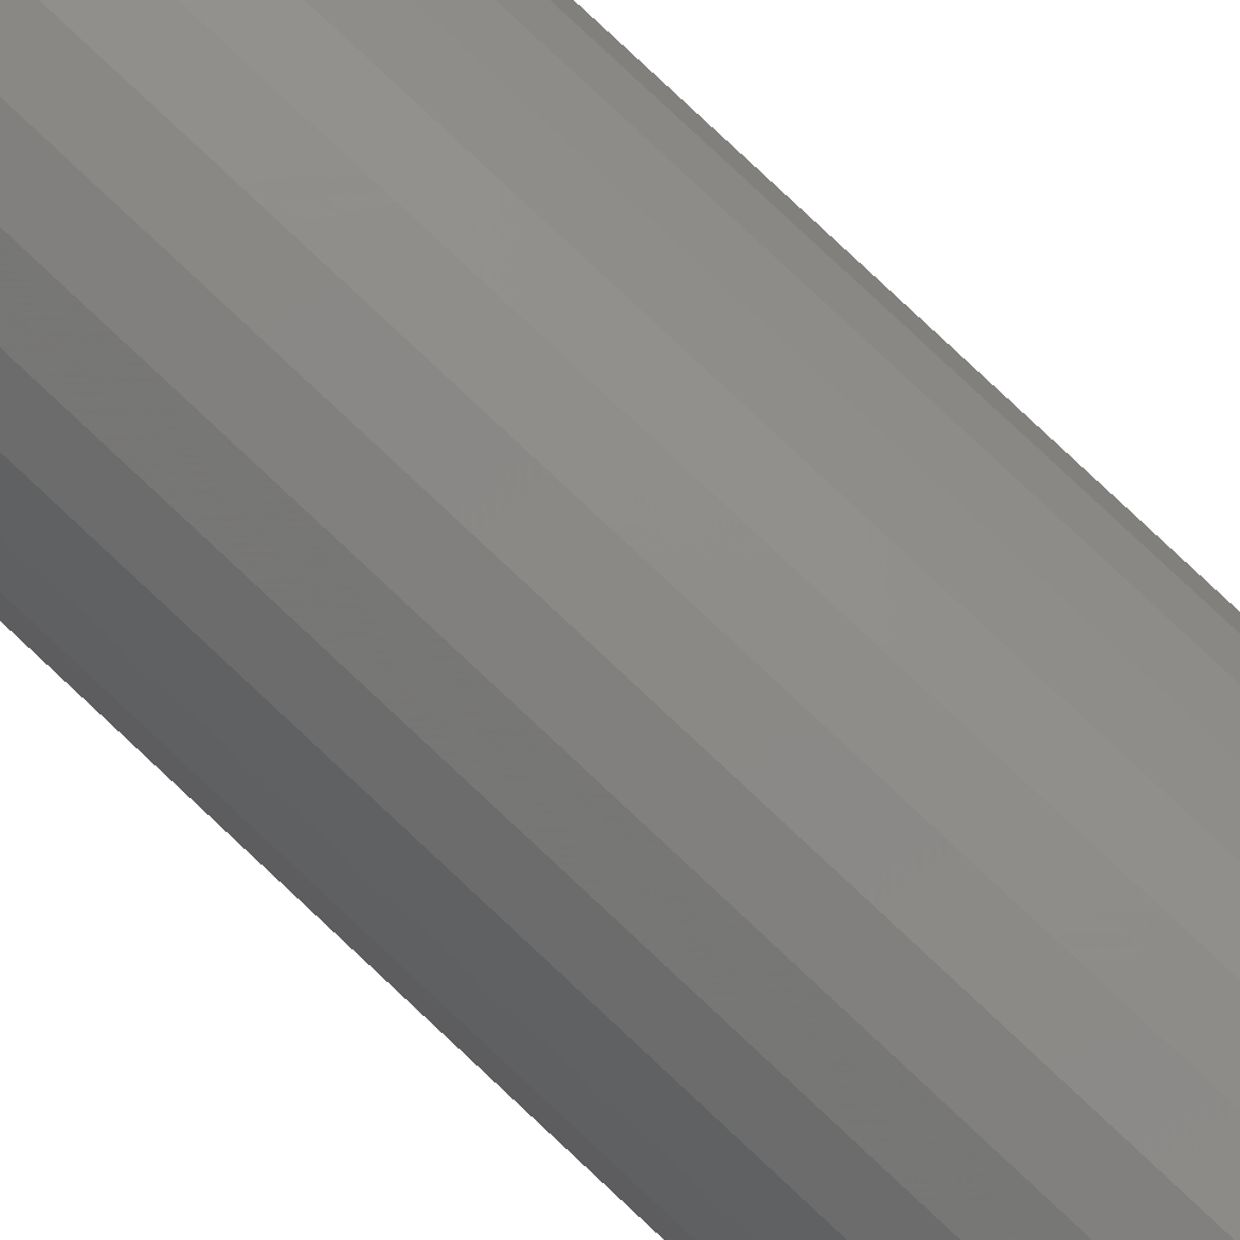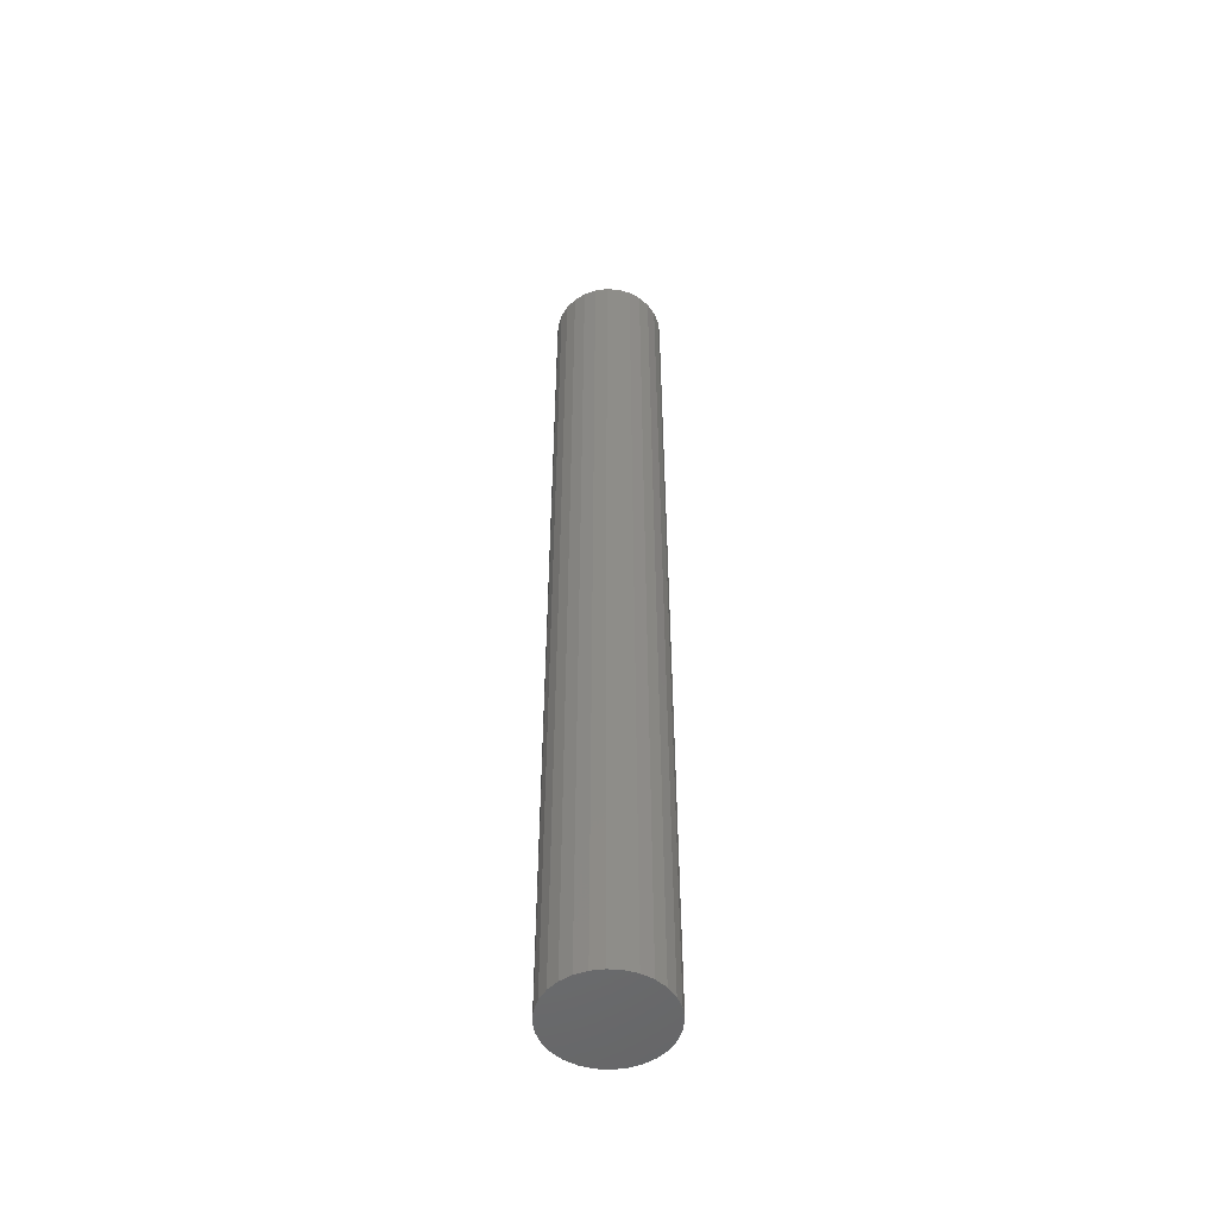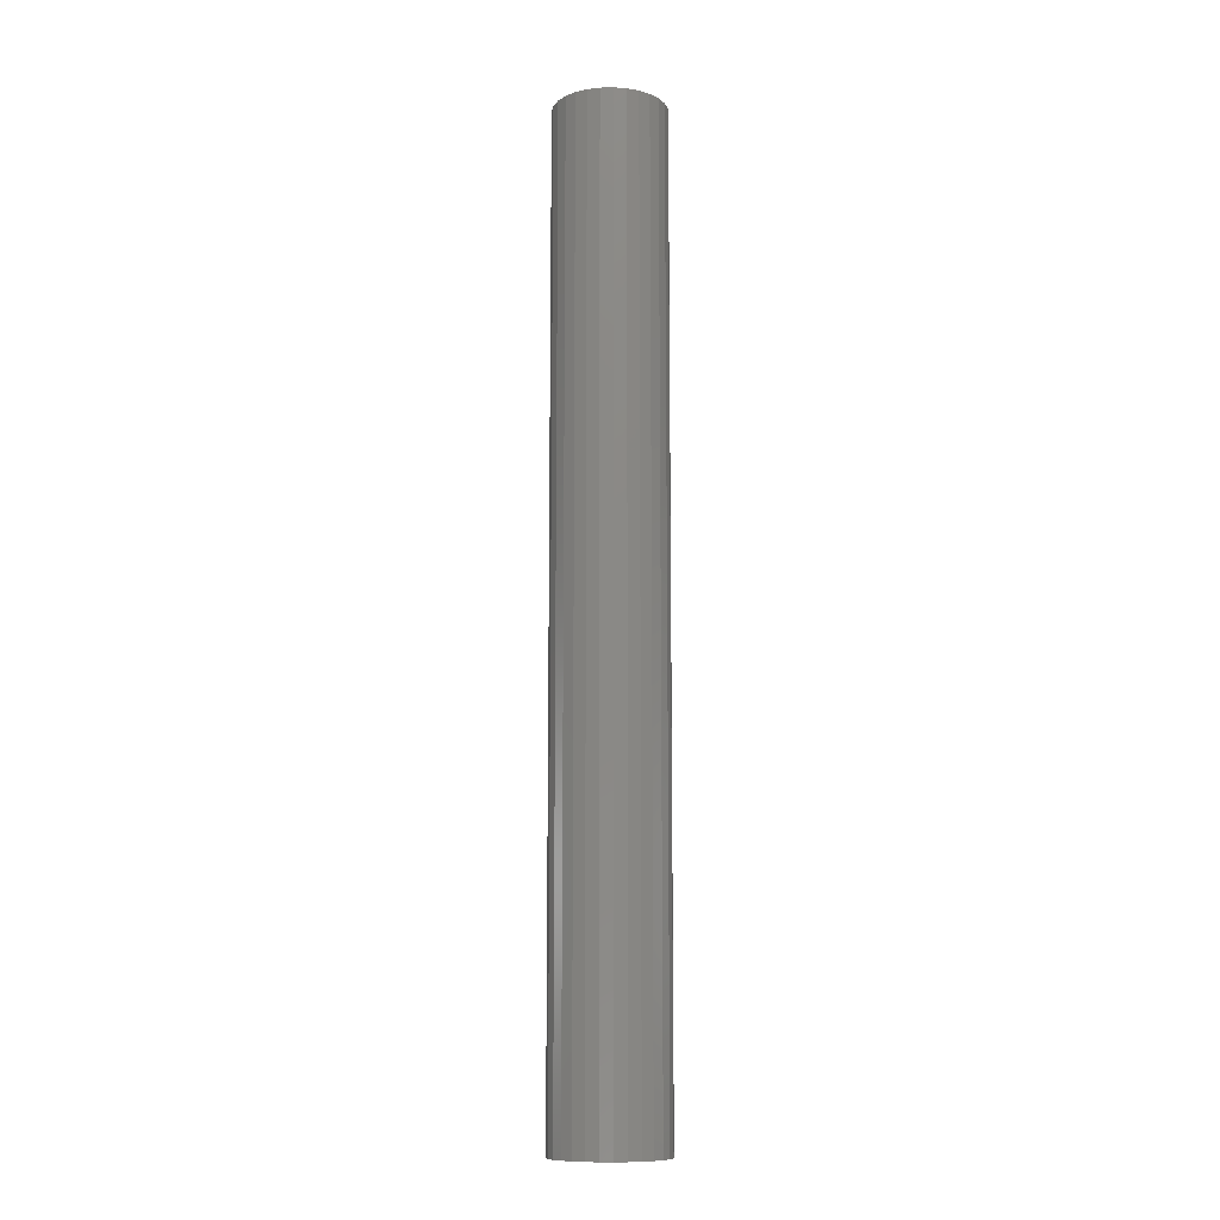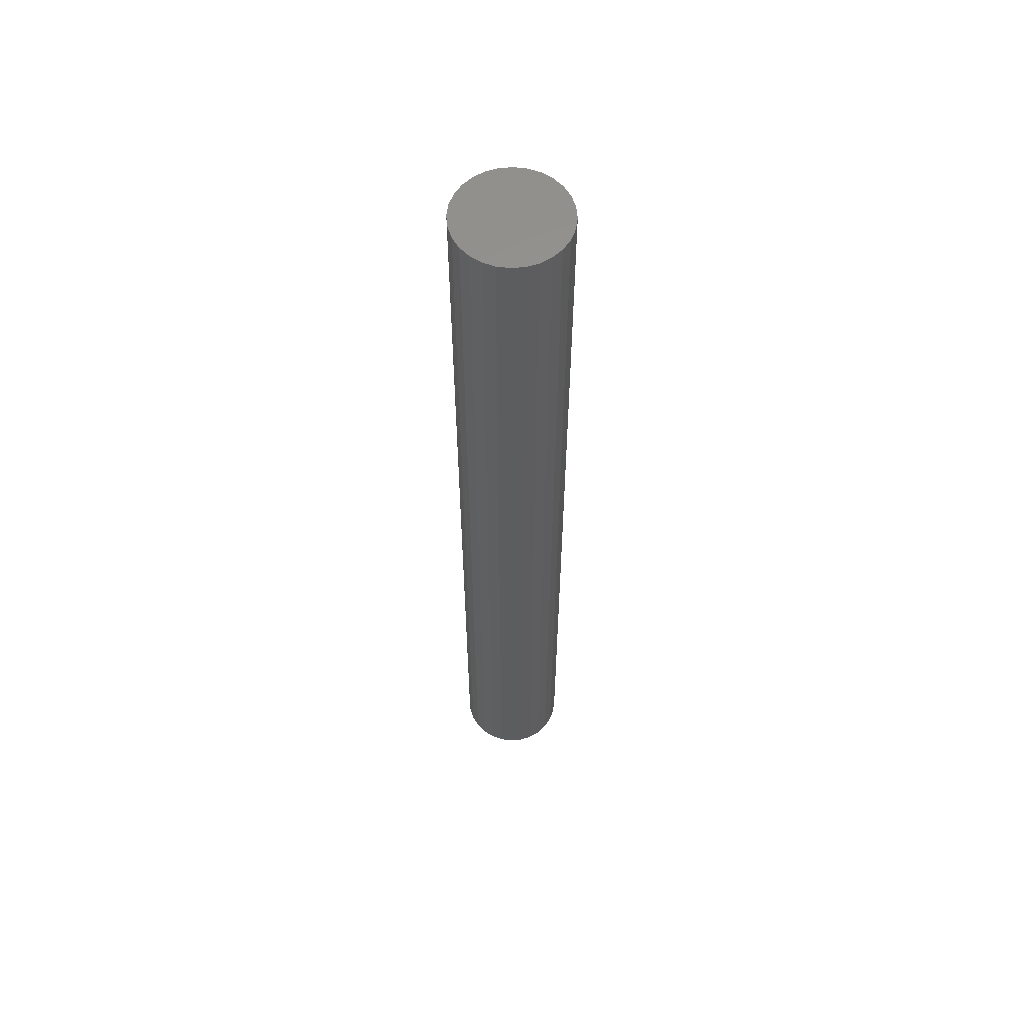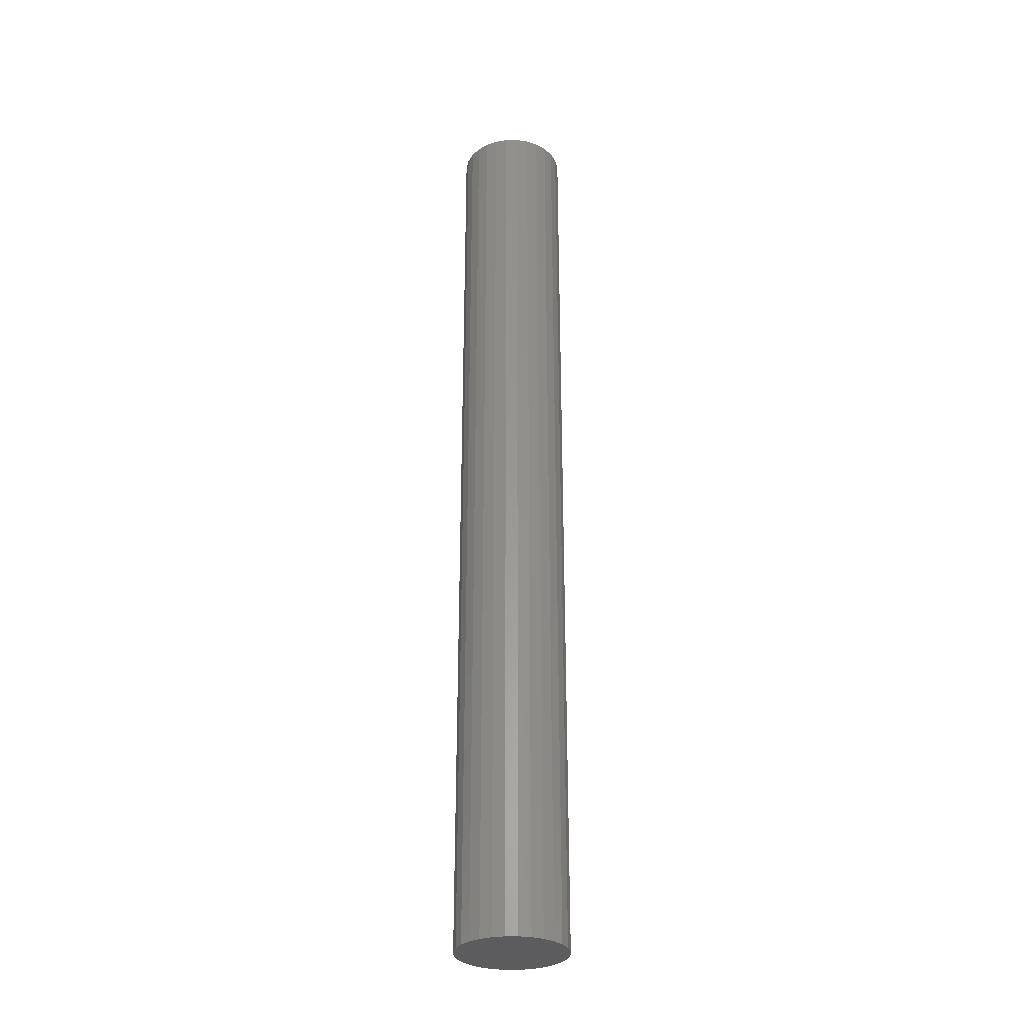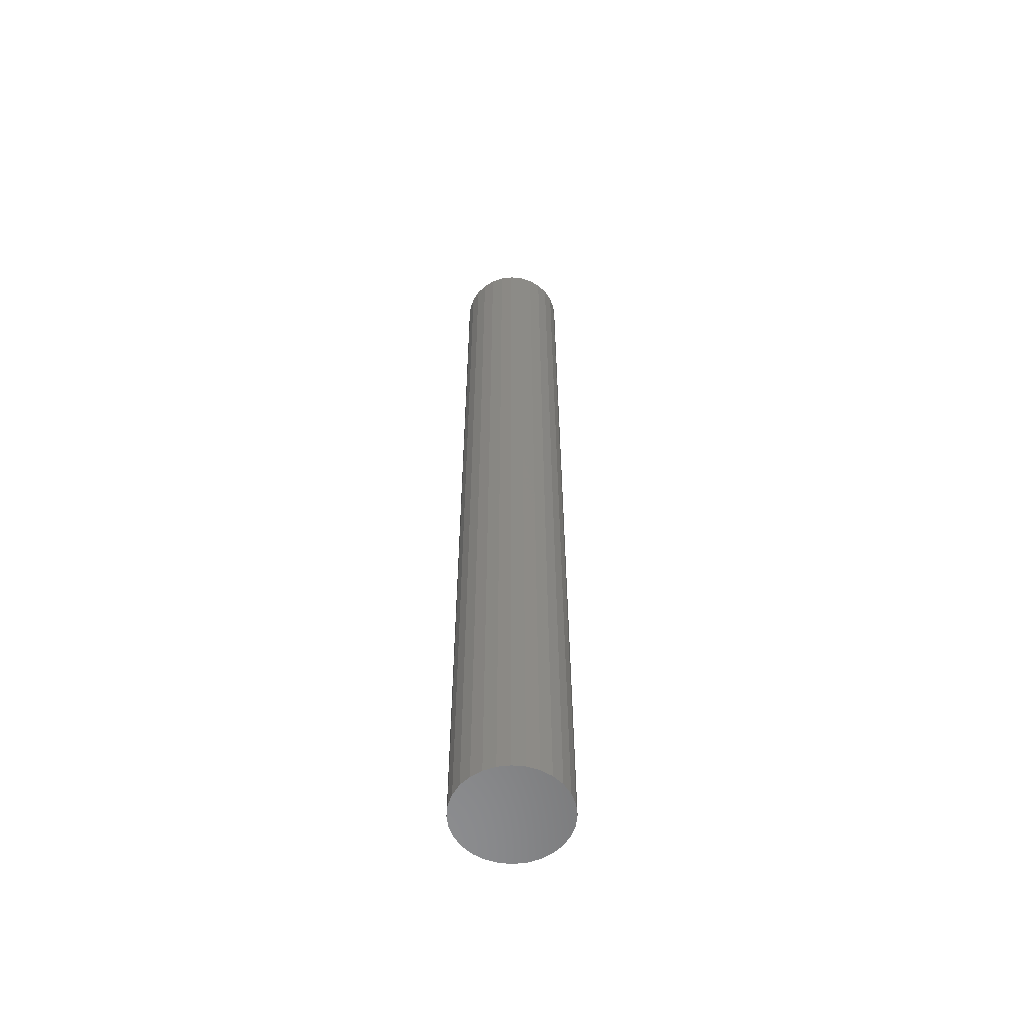
<metadata>
{"format":"stl","ext":"stl","renderer":"f3d","projection":"perspective","resolution":1024,"background":"white","views":[{"elev":79.1,"azim":-46.7,"up":"+Y"},{"elev":-51.5,"azim":-178.2,"up":"+Z"},{"elev":-10.9,"azim":176.8,"up":"+Z"},{"elev":58.8,"azim":-114.4,"up":"+Z"},{"elev":-30.3,"azim":-18.8,"up":"+Z"},{"elev":-57.7,"azim":52.1,"up":"+Z"}]}
</metadata>
<code>
# stl→obj: 57 verts, 108 faces
v 0.3338 -1.462 13
v -1.462 0.3338 13
v 2.755e-16 -1.5 13
v -1.5 0 13
v -0.3338 -1.462 13
v 1.351 0.6508 13
v 1.462 0.3338 13
v 1.5 1.837e-16 13
v 0.6508 -1.351 13
v 0.9352 -1.173 13
v 1.173 -0.9352 13
v 1.351 -0.6508 13
v 1.462 -0.3338 13
v 1.173 0.9352 13
v 0.9352 1.173 13
v 0.6508 1.351 13
v 0.3338 1.462 13
v -9.185e-17 1.5 13
v -1.351 0.6508 13
v -1.173 -0.9352 13
v -0.9352 -1.173 13
v -1.351 -0.6508 13
v -1.462 -0.3338 13
v -0.6508 -1.351 13
v -0.3338 1.462 13
v -0.6508 1.351 13
v -0.9352 1.173 13
v -1.173 0.9352 13
v -1.5 0 -13
v -1.462 -0.3338 -13
v -1.351 -0.6508 -13
v -1.173 -0.9352 -13
v -0.9352 -1.173 -13
v -0.6508 -1.351 -13
v -0.3338 -1.462 -13
v 2.755e-16 -1.5 -13
v 0.3338 -1.462 -13
v 0.6508 -1.351 -13
v 0.9352 -1.173 -13
v 1.173 -0.9352 -13
v 1.351 -0.6508 -13
v 1.462 -0.3338 -13
v 1.5 1.837e-16 -13
v 1.462 0.3338 -13
v 1.351 0.6508 -13
v 1.173 0.9352 -13
v 0.9352 1.173 -13
v 0.6508 1.351 -13
v 0.3338 1.462 -13
v -9.185e-17 1.5 -13
v -0.3338 1.462 -13
v -0.6508 1.351 -13
v -0.9352 1.173 -13
v -1.173 0.9352 -13
v -1.351 0.6508 -13
v -1.462 0.3338 -13
v 1.5 5.511e-16 -13
f 1 2 3
f 2 4 3
f 3 4 5
f 6 2 7
f 2 8 7
f 1 9 2
f 9 10 2
f 2 10 11
f 11 12 2
f 12 13 2
f 2 13 8
f 6 14 2
f 14 15 2
f 2 15 16
f 16 17 2
f 17 18 2
f 2 18 19
f 20 21 22
f 21 23 22
f 23 21 4
f 21 24 4
f 4 24 5
f 18 25 26
f 26 27 18
f 27 28 18
f 18 28 19
f 2 29 4
f 29 30 4
f 4 30 23
f 30 31 23
f 23 31 22
f 31 32 22
f 22 32 20
f 32 33 20
f 20 33 21
f 33 34 21
f 21 34 24
f 34 35 24
f 24 35 5
f 35 36 5
f 5 36 3
f 36 37 3
f 3 37 1
f 37 38 1
f 1 38 9
f 38 39 9
f 9 39 10
f 39 40 10
f 10 40 11
f 40 41 11
f 11 41 12
f 41 42 12
f 12 42 13
f 42 43 13
f 13 43 8
f 43 44 8
f 8 44 7
f 44 45 7
f 7 45 6
f 45 46 6
f 6 46 14
f 46 47 14
f 14 47 15
f 47 48 15
f 15 48 16
f 48 49 16
f 16 49 17
f 49 50 17
f 17 50 18
f 50 51 18
f 18 51 25
f 51 52 25
f 25 52 26
f 52 53 26
f 26 53 27
f 53 54 27
f 27 54 28
f 54 55 28
f 28 55 19
f 55 56 19
f 19 56 2
f 56 29 2
f 49 48 42
f 55 42 56
f 42 41 56
f 41 40 56
f 40 39 56
f 56 39 38
f 42 45 57
f 45 44 57
f 55 54 42
f 54 53 42
f 42 53 52
f 48 47 42
f 47 46 42
f 42 46 45
f 38 37 56
f 37 36 56
f 56 36 35
f 31 30 29
f 52 51 42
f 51 50 42
f 42 50 49
f 35 34 56
f 34 33 56
f 56 33 29
f 33 32 29
f 29 32 31

</code>
